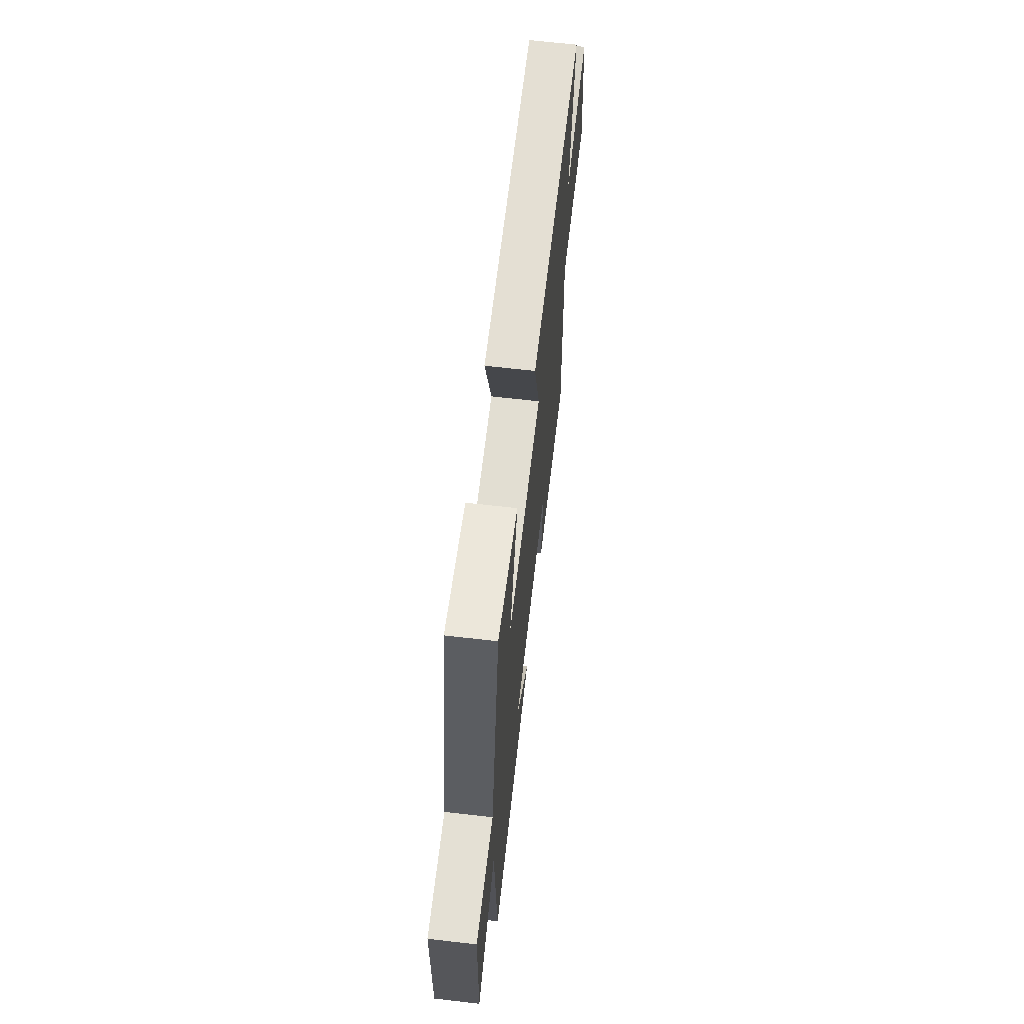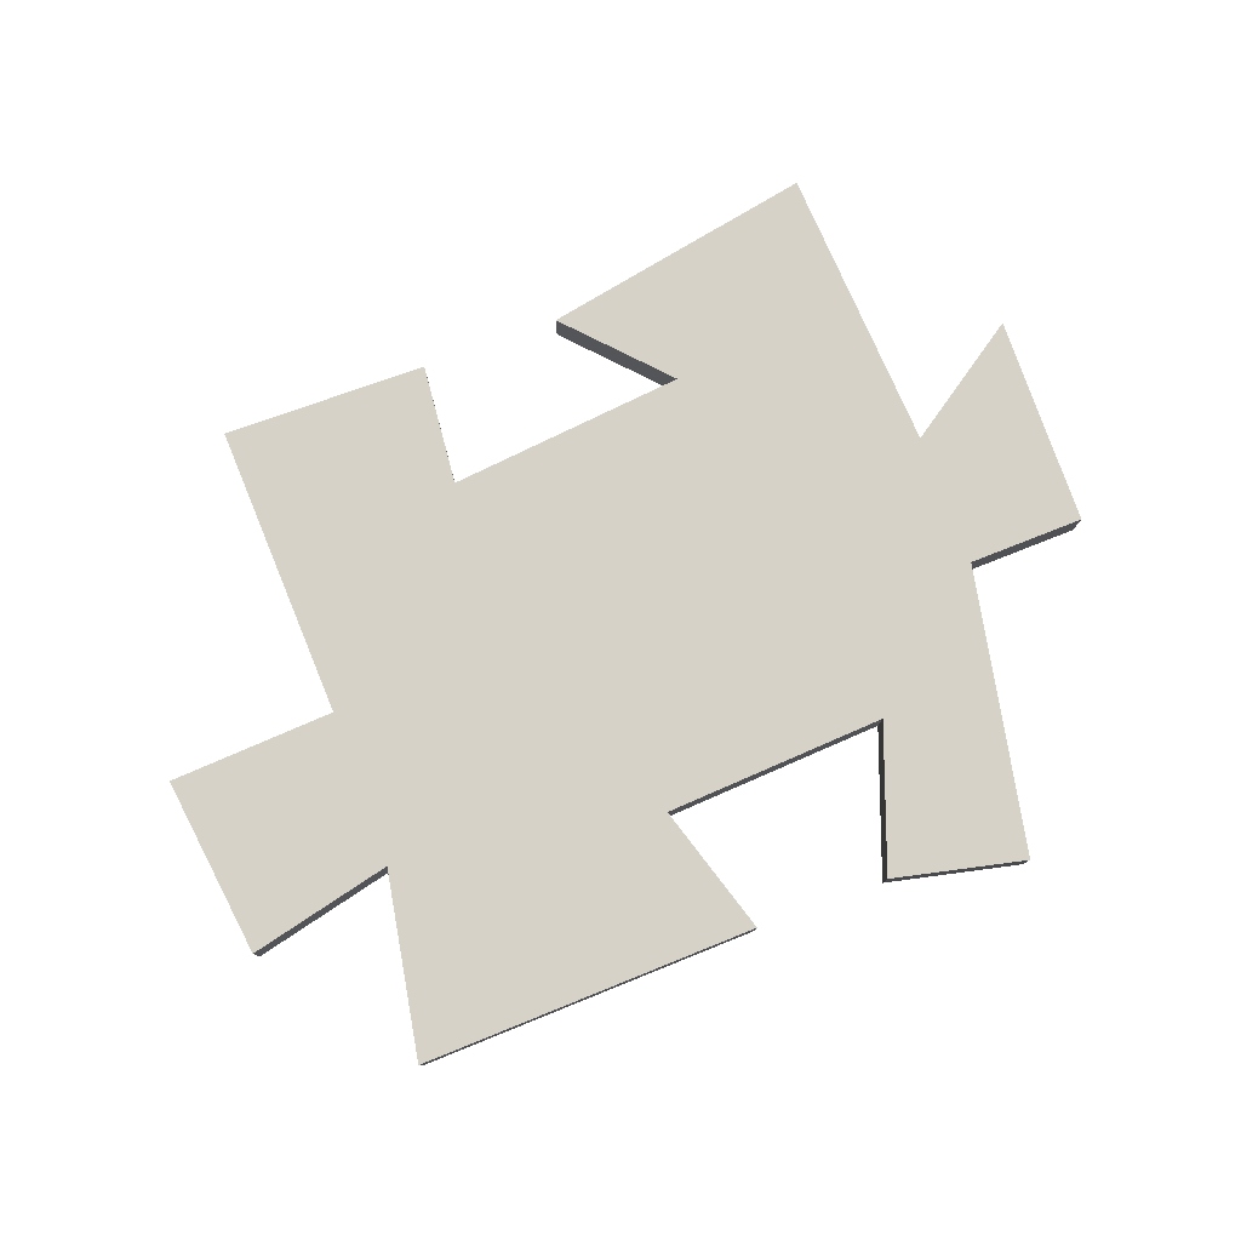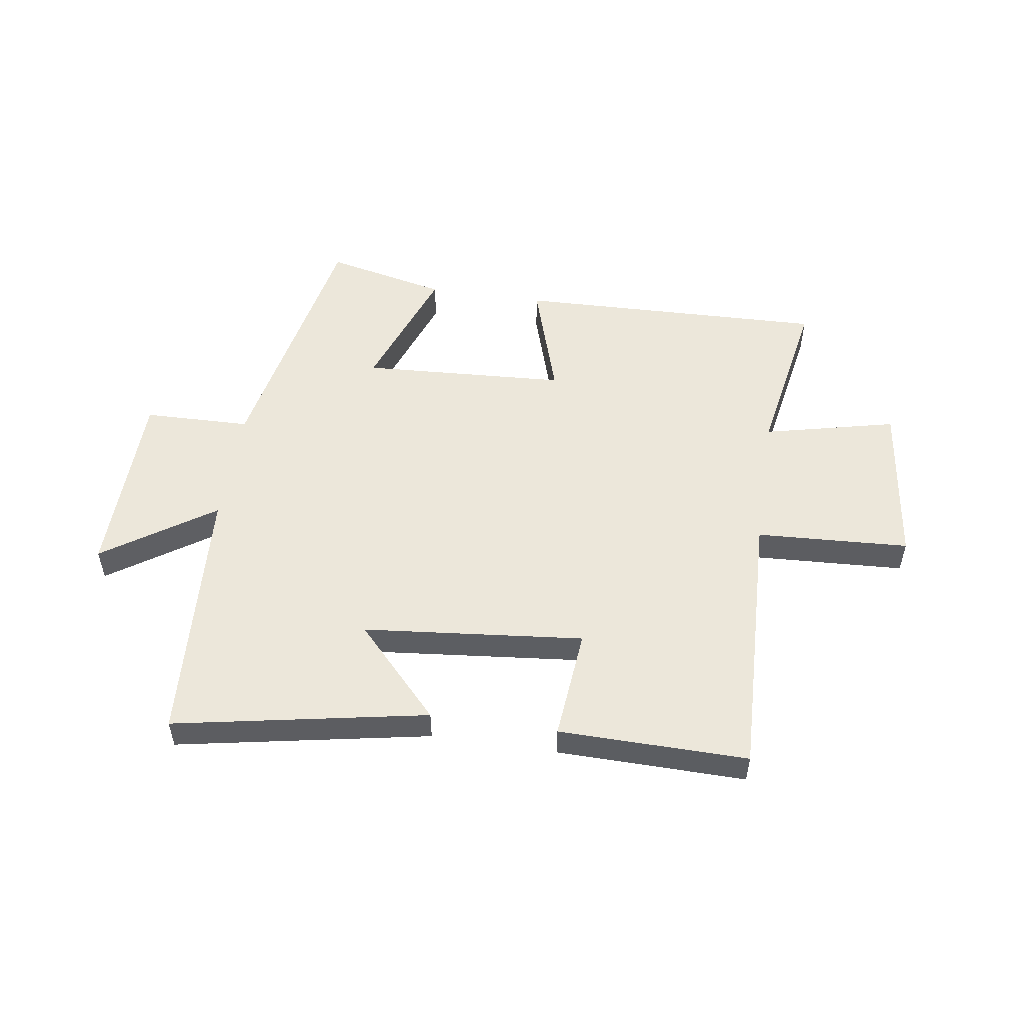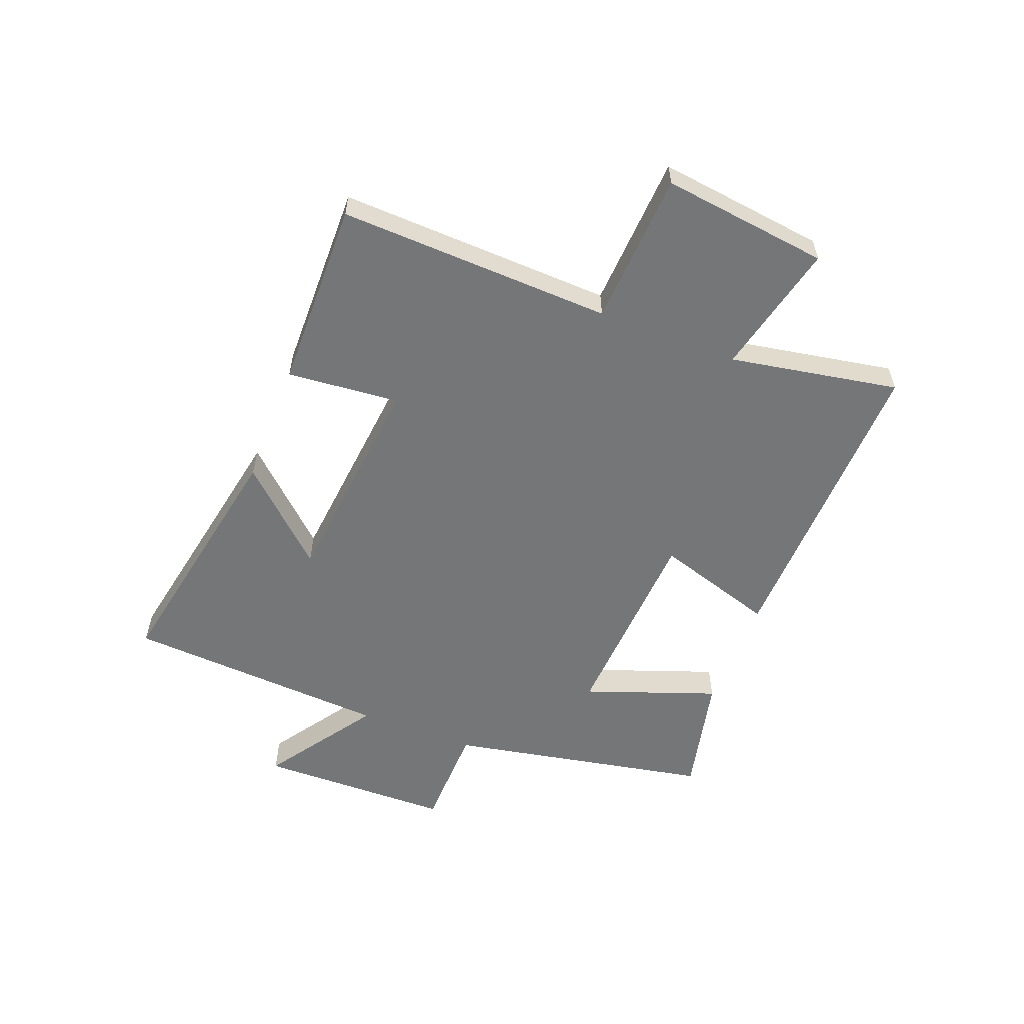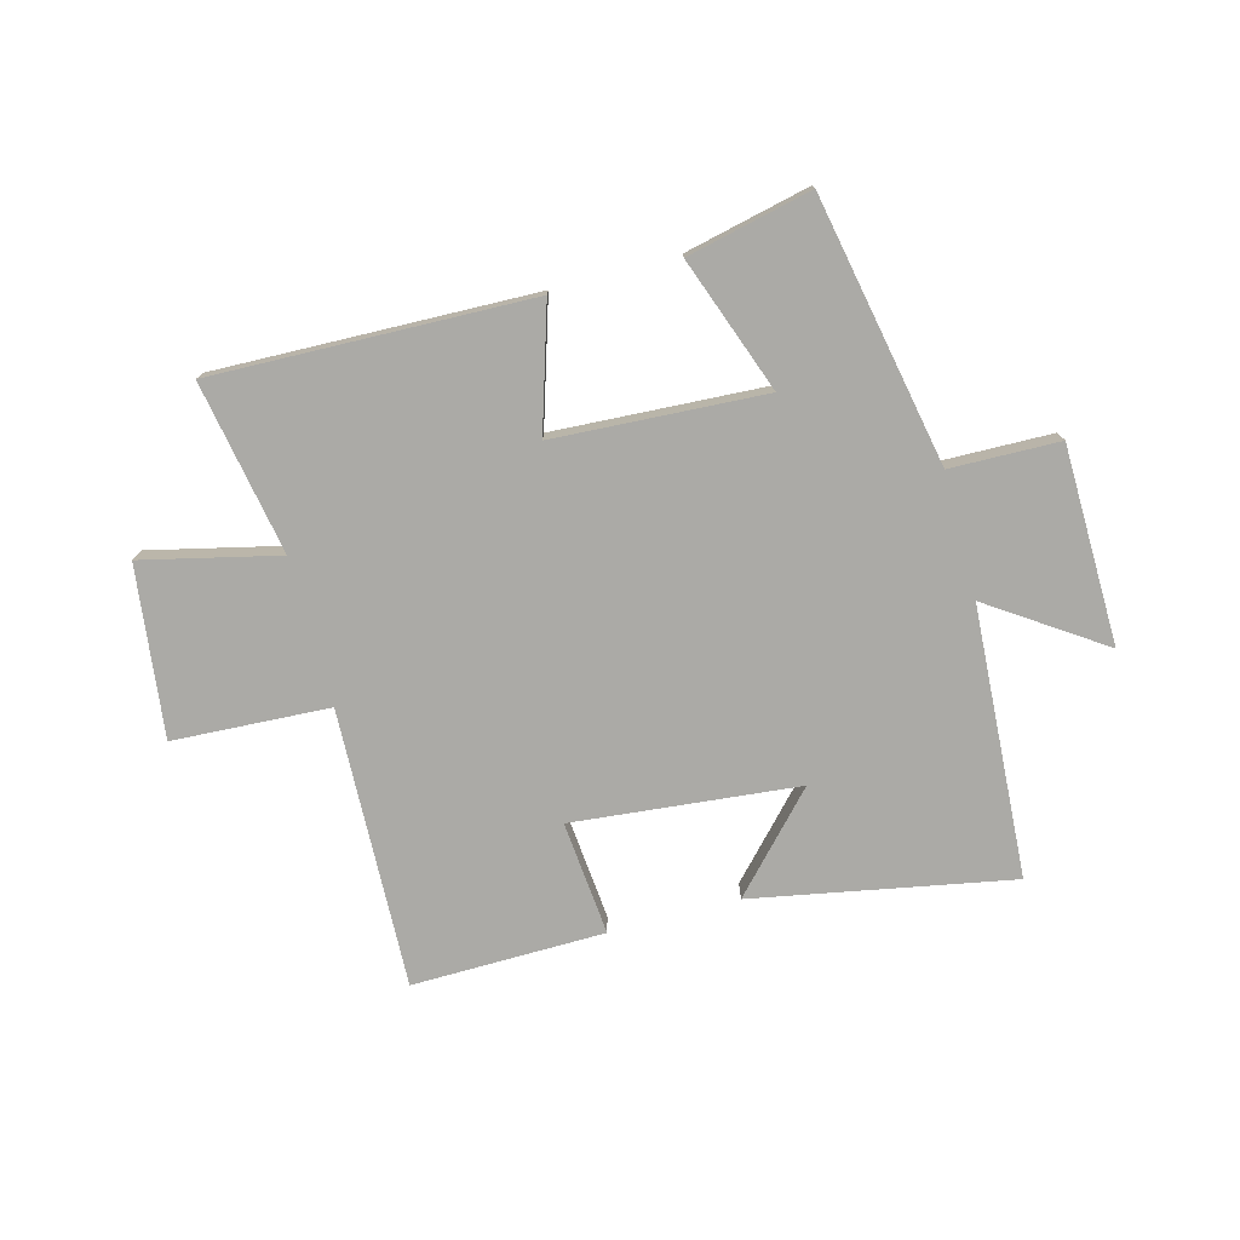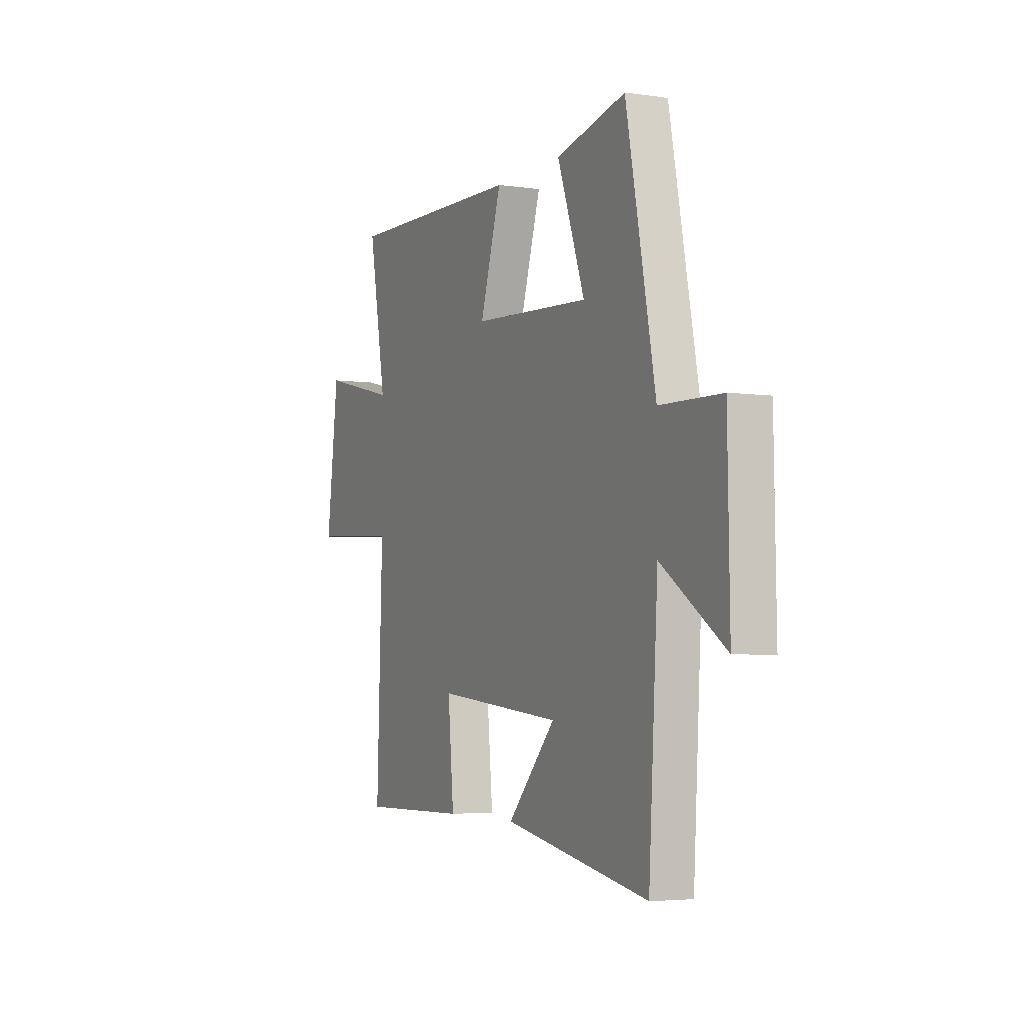
<metadata>
{"format":"obj","ext":"obj","renderer":"f3d","projection":"perspective","resolution":1024,"background":"white","views":[{"elev":64.7,"azim":96.7,"up":"+Z"},{"elev":78.5,"azim":-20.3,"up":"+Y"},{"elev":52.4,"azim":-171.5,"up":"+Y"},{"elev":-56.8,"azim":-111.2,"up":"+Y"},{"elev":-75.8,"azim":15.0,"up":"+Y"},{"elev":-4.3,"azim":64.7,"up":"+Z"}]}
</metadata>
<code>
v 0.411 0.07 0.548
v 0.5 0.07 0.091
v 0.686 0.07 0.087
v 0.692 0.07 -0.251
v 0.5 0.07 -0.121
v 0.472 0.07 -0.583
v 0.032 0.07 -0.5
v 0.178 0.07 -0.343
v -0.206 0.07 -0.305
v -0.188 0.07 -0.5
v -0.517 0.07 -0.505
v -0.5 0.07 -0.029
v -0.767 0.07 -0.015
v -0.731 0.07 0.275
v -0.5 0.07 0.221
v -0.553 0.07 0.515
v -0.011 0.07 0.5
v -0.076 0.07 0.291
v 0.282 0.07 0.271
v 0.199 0.07 0.5
v 0.411 0 0.548
v 0.5 0 0.091
v 0.686 0 0.087
v 0.692 0 -0.251
v 0.5 0 -0.121
v 0.472 0 -0.583
v 0.032 0 -0.5
v 0.178 0 -0.343
v -0.206 0 -0.305
v -0.188 0 -0.5
v -0.517 0 -0.505
v -0.5 0 -0.029
v -0.767 0 -0.015
v -0.731 0 0.275
v -0.5 0 0.221
v -0.553 0 0.515
v -0.011 0 0.5
v -0.076 0 0.291
v 0.282 0 0.271
v 0.199 0 0.5
f 19 20 1 2
f 18 19 2
f 15 16 17 18
f 15 18 2
f 12 13 14 15
f 12 15 2
f 9 10 11 12
f 8 9 12 2
f 5 6 7 8
f 5 8 2 3
f 3 4 5
f 22 21 40 39
f 22 39 38
f 38 37 36 35
f 22 38 35
f 35 34 33 32
f 22 35 32
f 32 31 30 29
f 22 32 29 28
f 28 27 26 25
f 23 22 28 25
f 25 24 23
f 1 21 22 2
f 2 22 23 3
f 3 23 24 4
f 4 24 25 5
f 5 25 26 6
f 6 26 27 7
f 7 27 28 8
f 8 28 29 9
f 9 29 30 10
f 10 30 31 11
f 11 31 32 12
f 12 32 33 13
f 13 33 34 14
f 14 34 35 15
f 15 35 36 16
f 16 36 37 17
f 17 37 38 18
f 18 38 39 19
f 19 39 40 20
f 20 40 21 1

</code>
